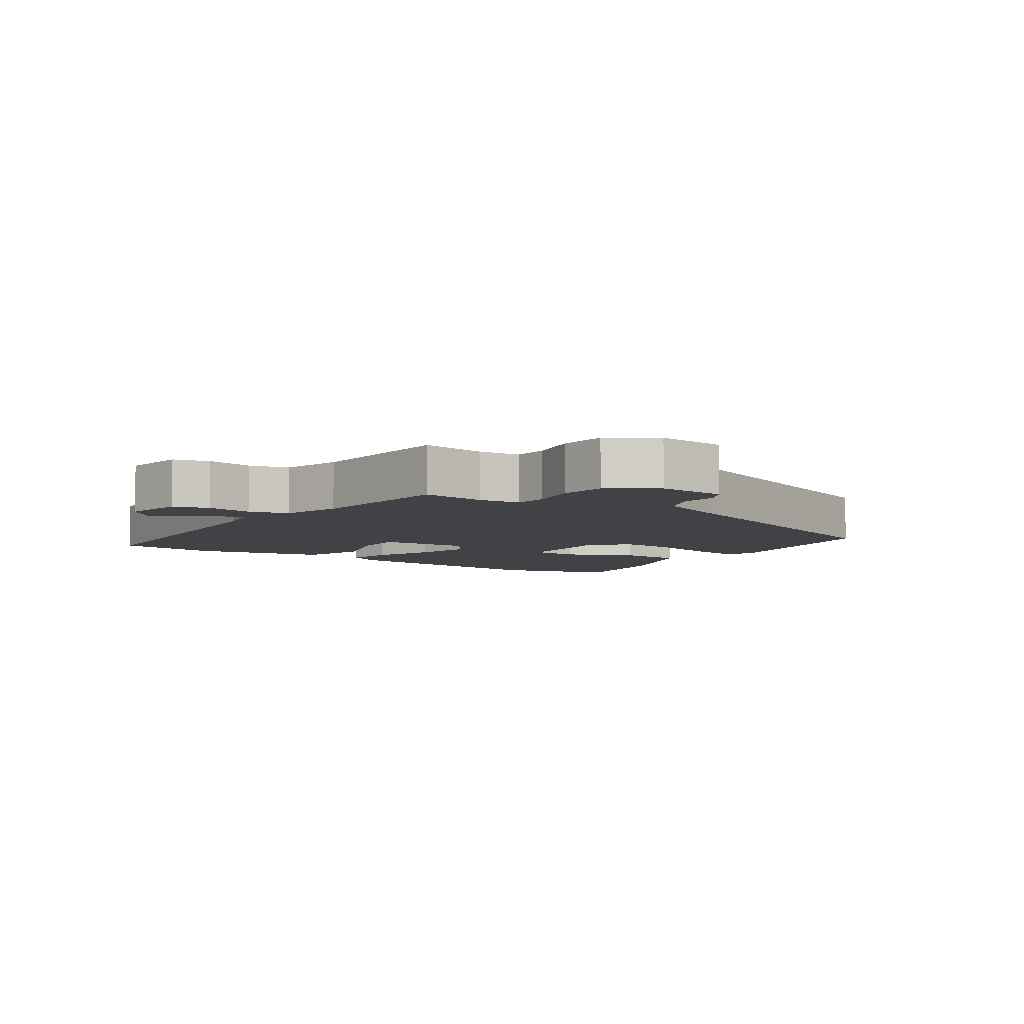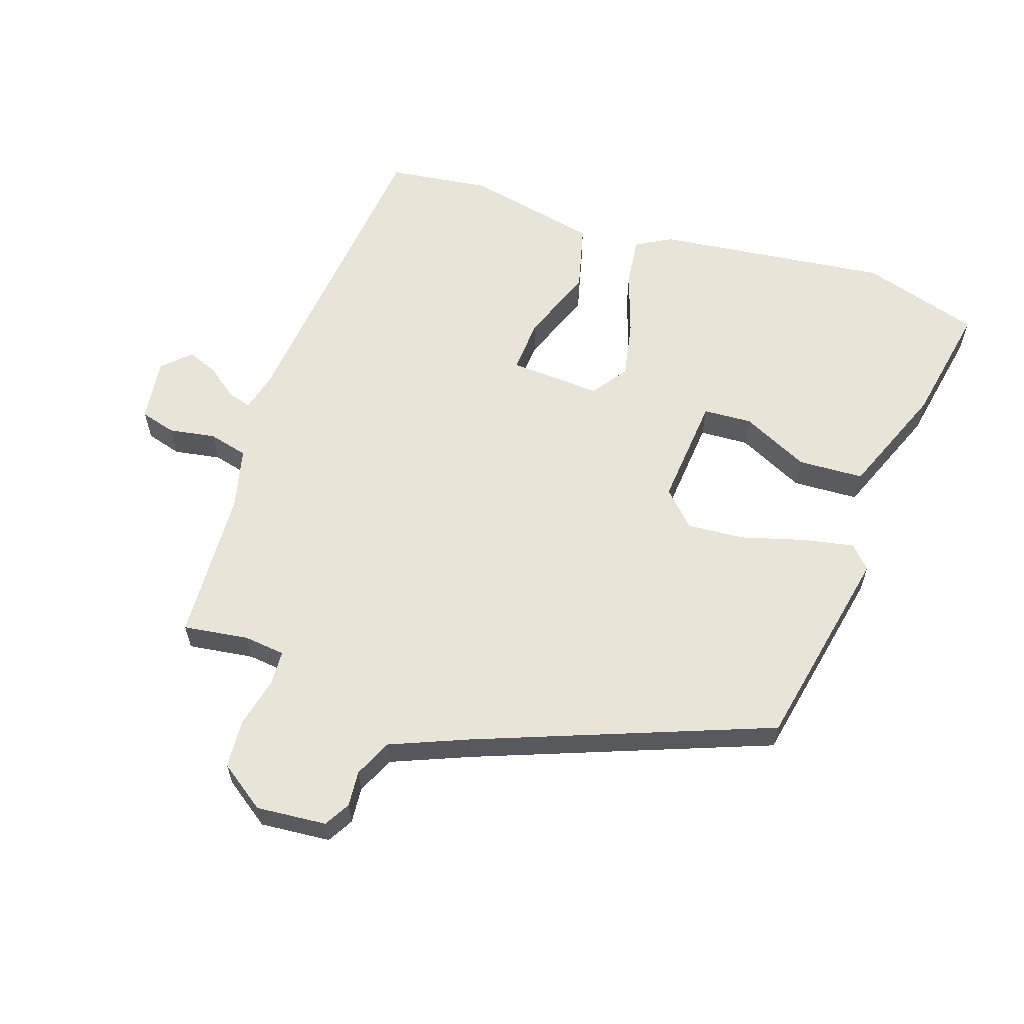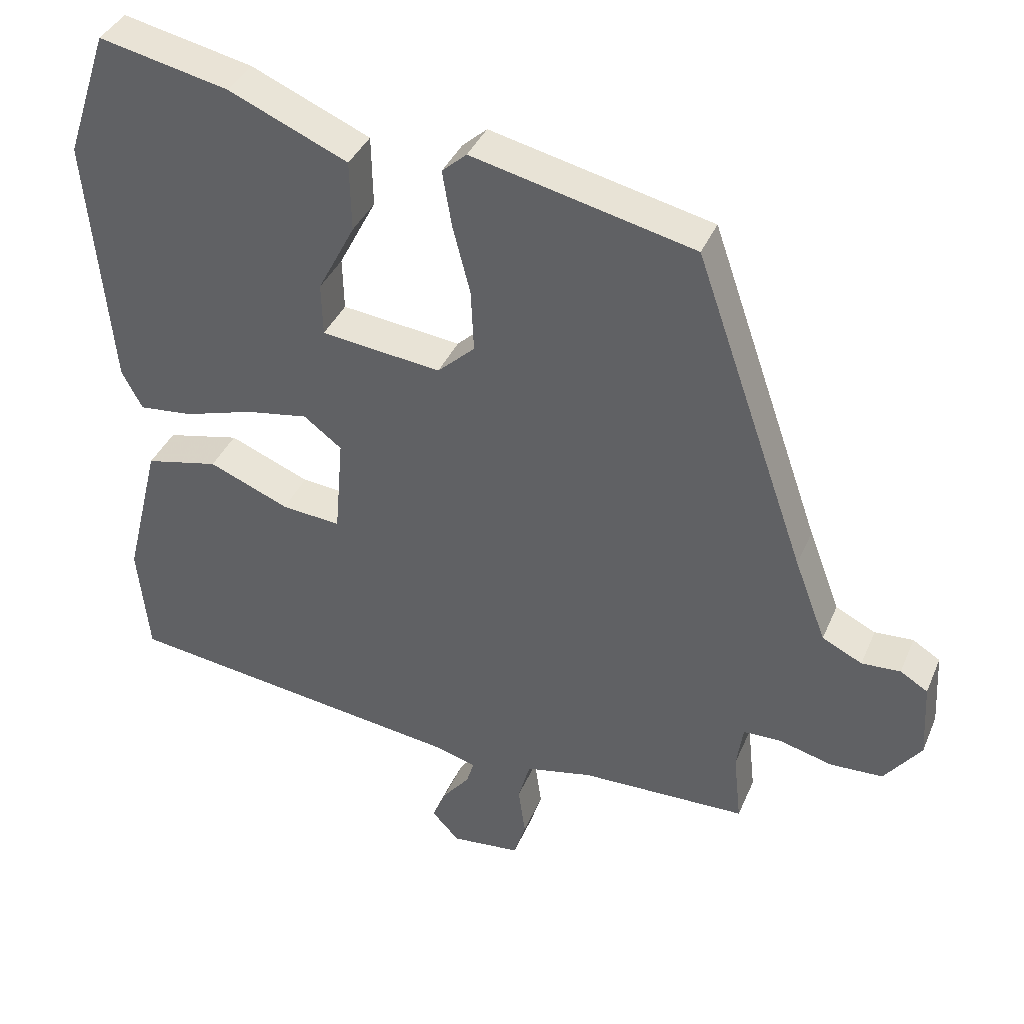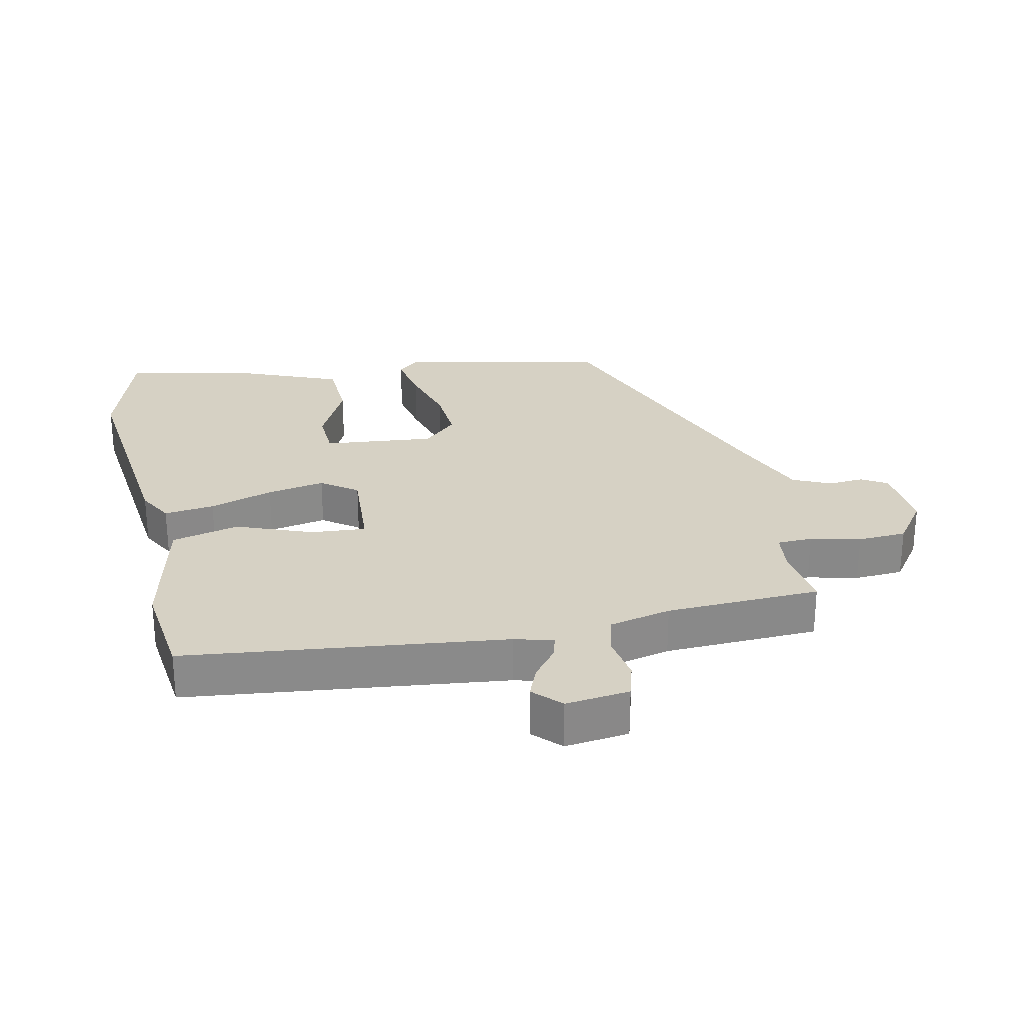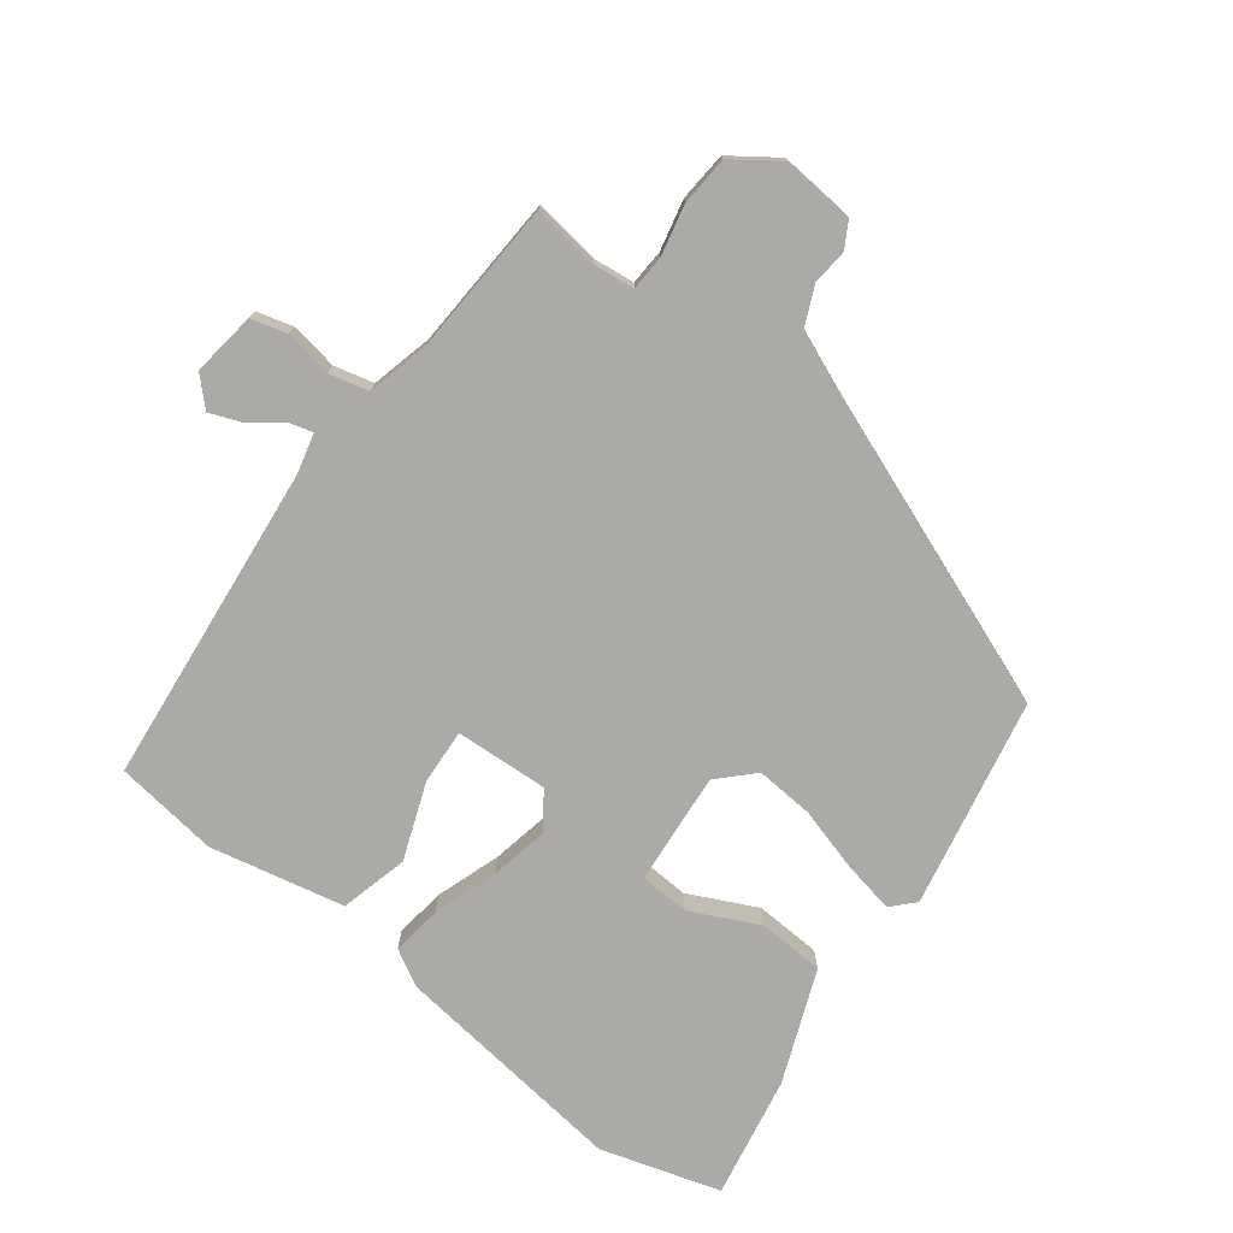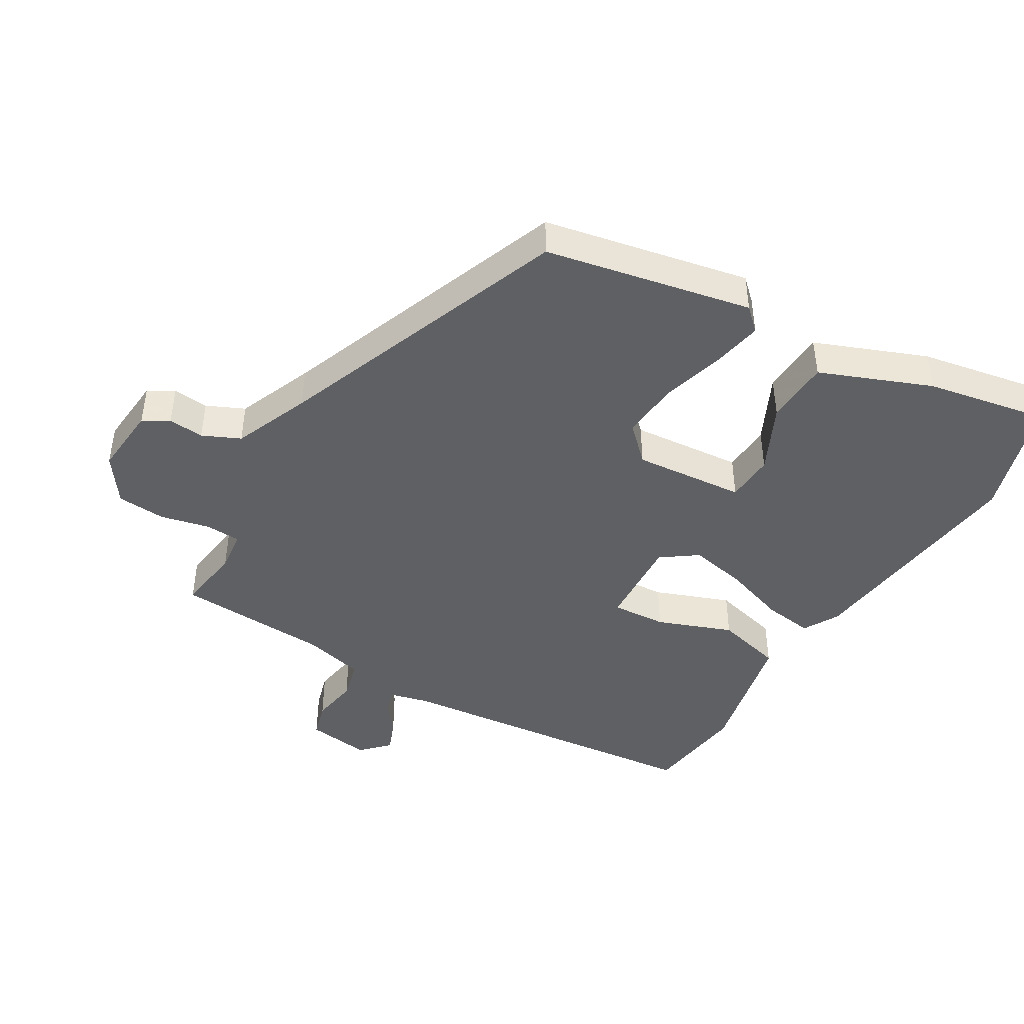
<metadata>
{"format":"obj","ext":"obj","renderer":"f3d","projection":"perspective","resolution":1024,"background":"white","views":[{"elev":-6.1,"azim":-127.2,"up":"+Y"},{"elev":60.7,"azim":-73.1,"up":"+Y"},{"elev":38.1,"azim":-158.6,"up":"+Z"},{"elev":26.9,"azim":166.7,"up":"+Y"},{"elev":-75.8,"azim":-128.9,"up":"+Y"},{"elev":-44.5,"azim":-32.3,"up":"+Y"}]}
</metadata>
<code>
v 0.499 0.07 -0.466
v 0.012 0.07 -0.532
v -0.047 0.07 -0.549
v -0.036 0.07 -0.584
v 0.002 0.07 -0.631
v 0.022 0.07 -0.678
v -0.017 0.07 -0.72
v -0.115 0.07 -0.71
v -0.132 0.07 -0.656
v -0.122 0.07 -0.584
v -0.139 0.07 -0.524
v -0.234 0.07 -0.504
v -0.47 0.07 -0.499
v -0.459 0.07 -0.398
v -0.468 0.07 -0.335
v -0.522 0.07 -0.334
v -0.598 0.07 -0.354
v -0.673 0.07 -0.351
v -0.725 0.07 -0.282
v -0.719 0.07 -0.174
v -0.68 0.07 -0.15
v -0.625 0.07 -0.153
v -0.568 0.07 -0.125
v -0.523 0.07 -0.006
v -0.364 0.07 0.449
v -0.049 0.07 0.522
v -0.014 0.07 0.491
v -0.027 0.07 0.412
v -0.052 0.07 0.314
v -0.056 0.07 0.226
v -0.003 0.07 0.177
v 0.167 0.07 0.197
v 0.169 0.07 0.272
v 0.116 0.07 0.374
v 0.118 0.07 0.475
v 0.287 0.07 0.548
v 0.471 0.07 0.588
v 0.531 0.07 0.408
v 0.498 0.07 0.047
v 0.469 0.07 -0.008
v 0.392 0.07 0
v 0.294 0.07 0.03
v 0.205 0.07 0.045
v 0.151 0.07 0.004
v 0.163 0.07 -0.137
v 0.247 0.07 -0.129
v 0.361 0.07 -0.082
v 0.465 0.07 -0.105
v 0.515 0.07 -0.308
v 0.499 0 -0.466
v 0.012 0 -0.532
v -0.047 0 -0.549
v -0.036 0 -0.584
v 0.002 0 -0.631
v 0.022 0 -0.678
v -0.017 0 -0.72
v -0.115 0 -0.71
v -0.132 0 -0.656
v -0.122 0 -0.584
v -0.139 0 -0.524
v -0.234 0 -0.504
v -0.47 0 -0.499
v -0.459 0 -0.398
v -0.468 0 -0.335
v -0.522 0 -0.334
v -0.598 0 -0.354
v -0.673 0 -0.351
v -0.725 0 -0.282
v -0.719 0 -0.174
v -0.68 0 -0.15
v -0.625 0 -0.153
v -0.568 0 -0.125
v -0.523 0 -0.006
v -0.364 0 0.449
v -0.049 0 0.522
v -0.014 0 0.491
v -0.027 0 0.412
v -0.052 0 0.314
v -0.056 0 0.226
v -0.003 0 0.177
v 0.167 0 0.197
v 0.169 0 0.272
v 0.116 0 0.374
v 0.118 0 0.475
v 0.287 0 0.548
v 0.471 0 0.588
v 0.531 0 0.408
v 0.498 0 0.047
v 0.469 0 -0.008
v 0.392 0 0
v 0.294 0 0.03
v 0.205 0 0.045
v 0.151 0 0.004
v 0.163 0 -0.137
v 0.247 0 -0.129
v 0.361 0 -0.082
v 0.465 0 -0.105
v 0.515 0 -0.308
f 46 47 48 49
f 45 46 49 1
f 39 40 41 42
f 39 42 43
f 38 39 43
f 37 38 43 44
f 33 34 35 36
f 32 33 36 37
f 26 27 28 29
f 24 25 26 29
f 23 24 29 30
f 19 20 21 22
f 19 22 23
f 16 17 18 19
f 15 16 19 23
f 12 13 14
f 11 12 14 15
f 7 8 9 10
f 7 10 11
f 4 5 6 7
f 3 4 7 11
f 2 3 11 15
f 45 1 2 15
f 32 37 44
f 31 32 44
f 30 31 44 45
f 15 23 30 45
f 98 97 96 95
f 50 98 95 94
f 91 90 89 88
f 92 91 88
f 92 88 87
f 93 92 87 86
f 85 84 83 82
f 86 85 82 81
f 78 77 76 75
f 78 75 74 73
f 79 78 73 72
f 71 70 69 68
f 72 71 68
f 68 67 66 65
f 72 68 65 64
f 63 62 61
f 64 63 61 60
f 59 58 57 56
f 60 59 56
f 56 55 54 53
f 60 56 53 52
f 64 60 52 51
f 64 51 50 94
f 93 86 81
f 93 81 80
f 94 93 80 79
f 94 79 72 64
f 1 50 51 2
f 2 51 52 3
f 3 52 53 4
f 4 53 54 5
f 5 54 55 6
f 6 55 56 7
f 7 56 57 8
f 8 57 58 9
f 9 58 59 10
f 10 59 60 11
f 11 60 61 12
f 12 61 62 13
f 13 62 63 14
f 14 63 64 15
f 15 64 65 16
f 16 65 66 17
f 17 66 67 18
f 18 67 68 19
f 19 68 69 20
f 20 69 70 21
f 21 70 71 22
f 22 71 72 23
f 23 72 73 24
f 24 73 74 25
f 25 74 75 26
f 26 75 76 27
f 27 76 77 28
f 28 77 78 29
f 29 78 79 30
f 30 79 80 31
f 31 80 81 32
f 32 81 82 33
f 33 82 83 34
f 34 83 84 35
f 35 84 85 36
f 36 85 86 37
f 37 86 87 38
f 38 87 88 39
f 39 88 89 40
f 40 89 90 41
f 41 90 91 42
f 42 91 92 43
f 43 92 93 44
f 44 93 94 45
f 45 94 95 46
f 46 95 96 47
f 47 96 97 48
f 48 97 98 49
f 49 98 50 1

</code>
